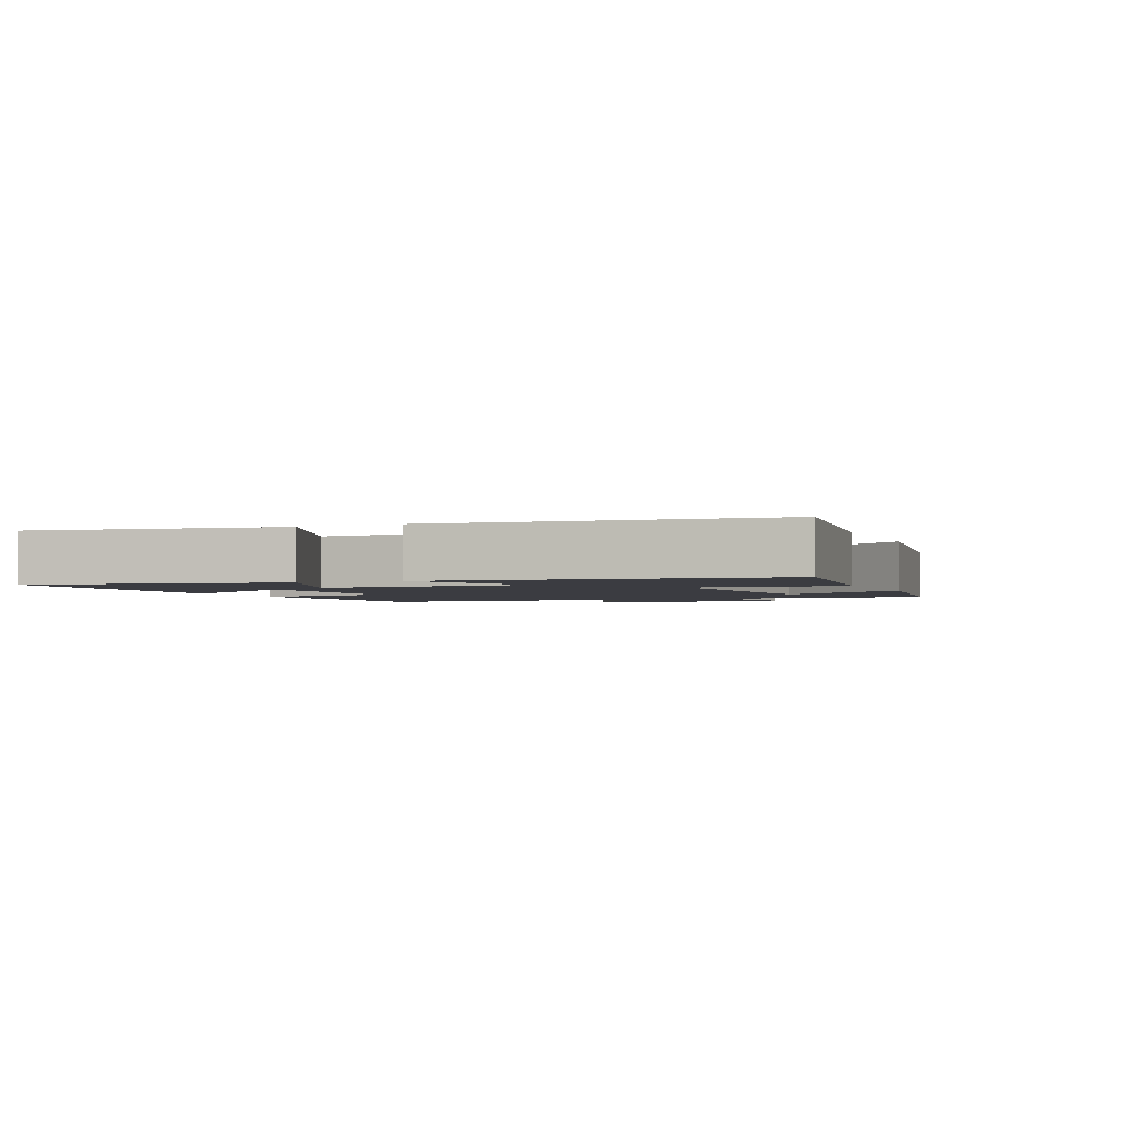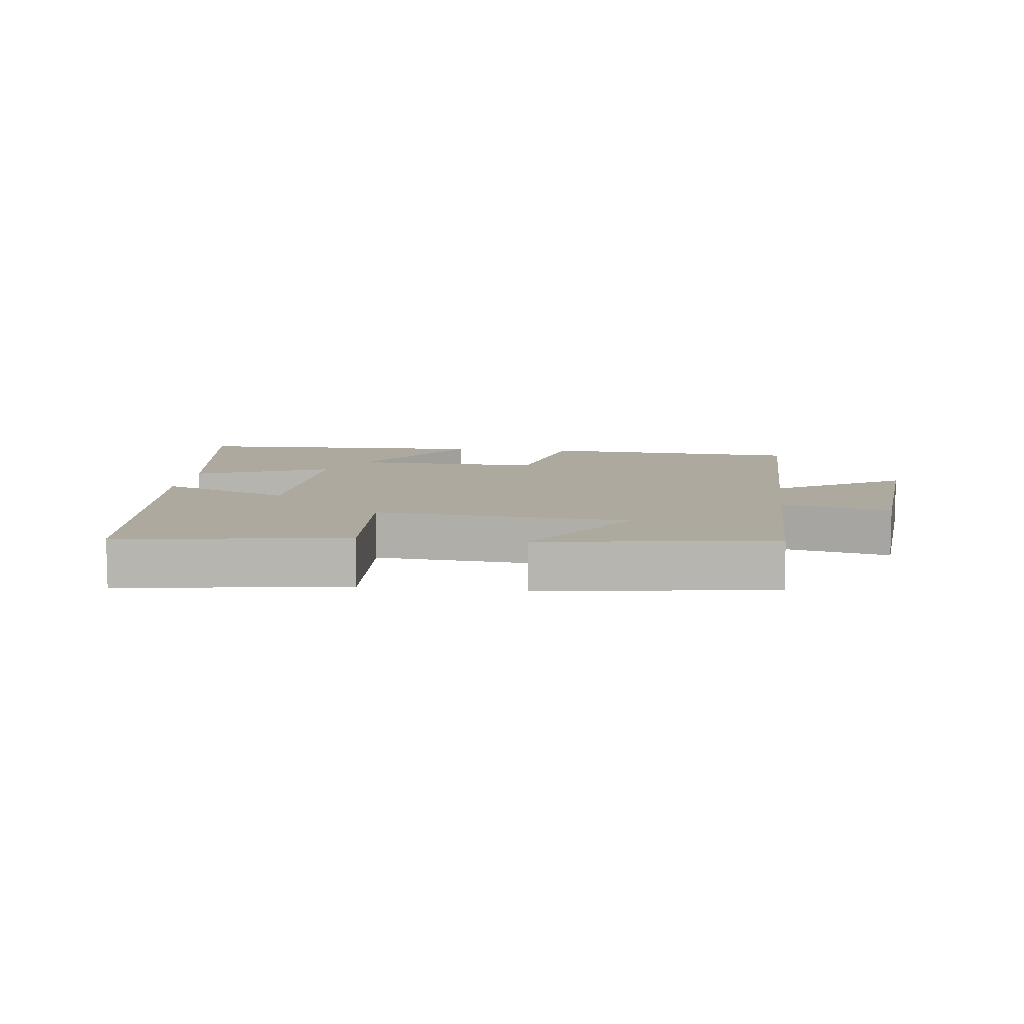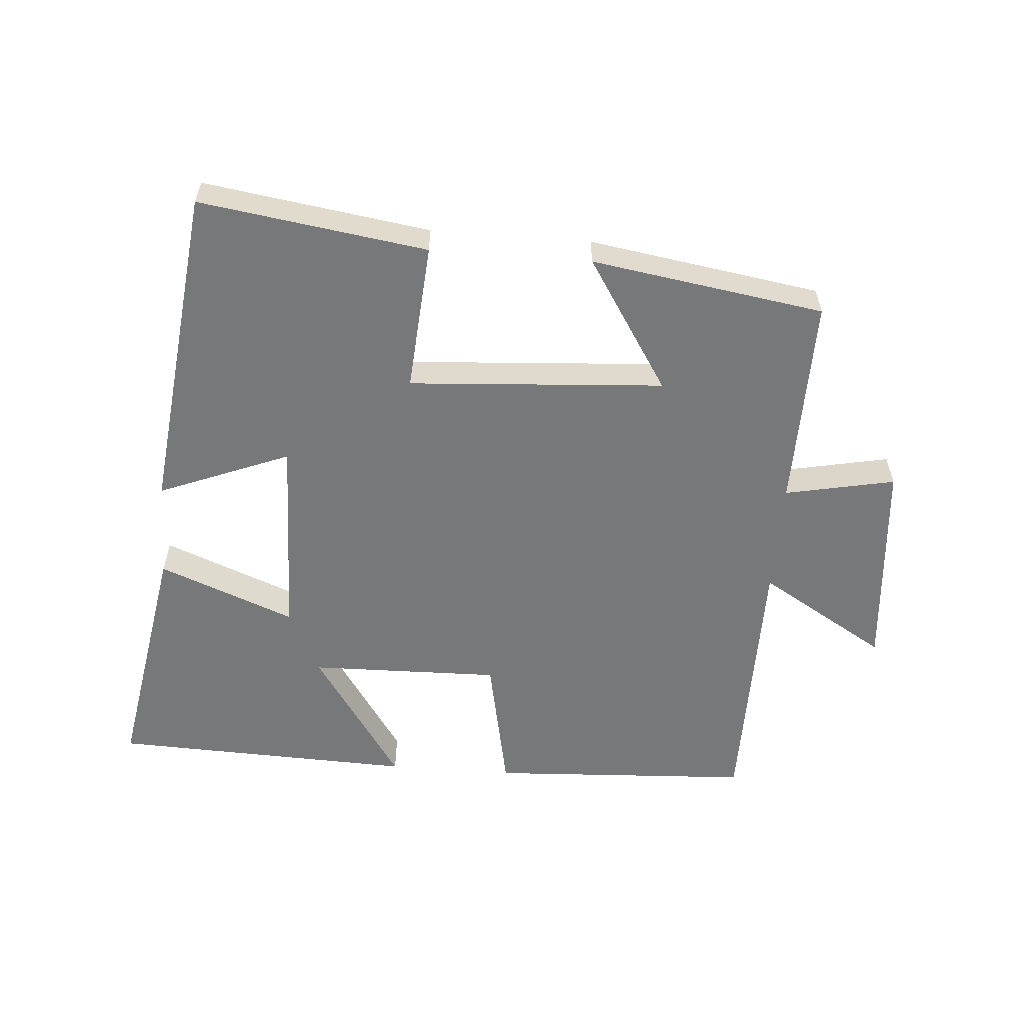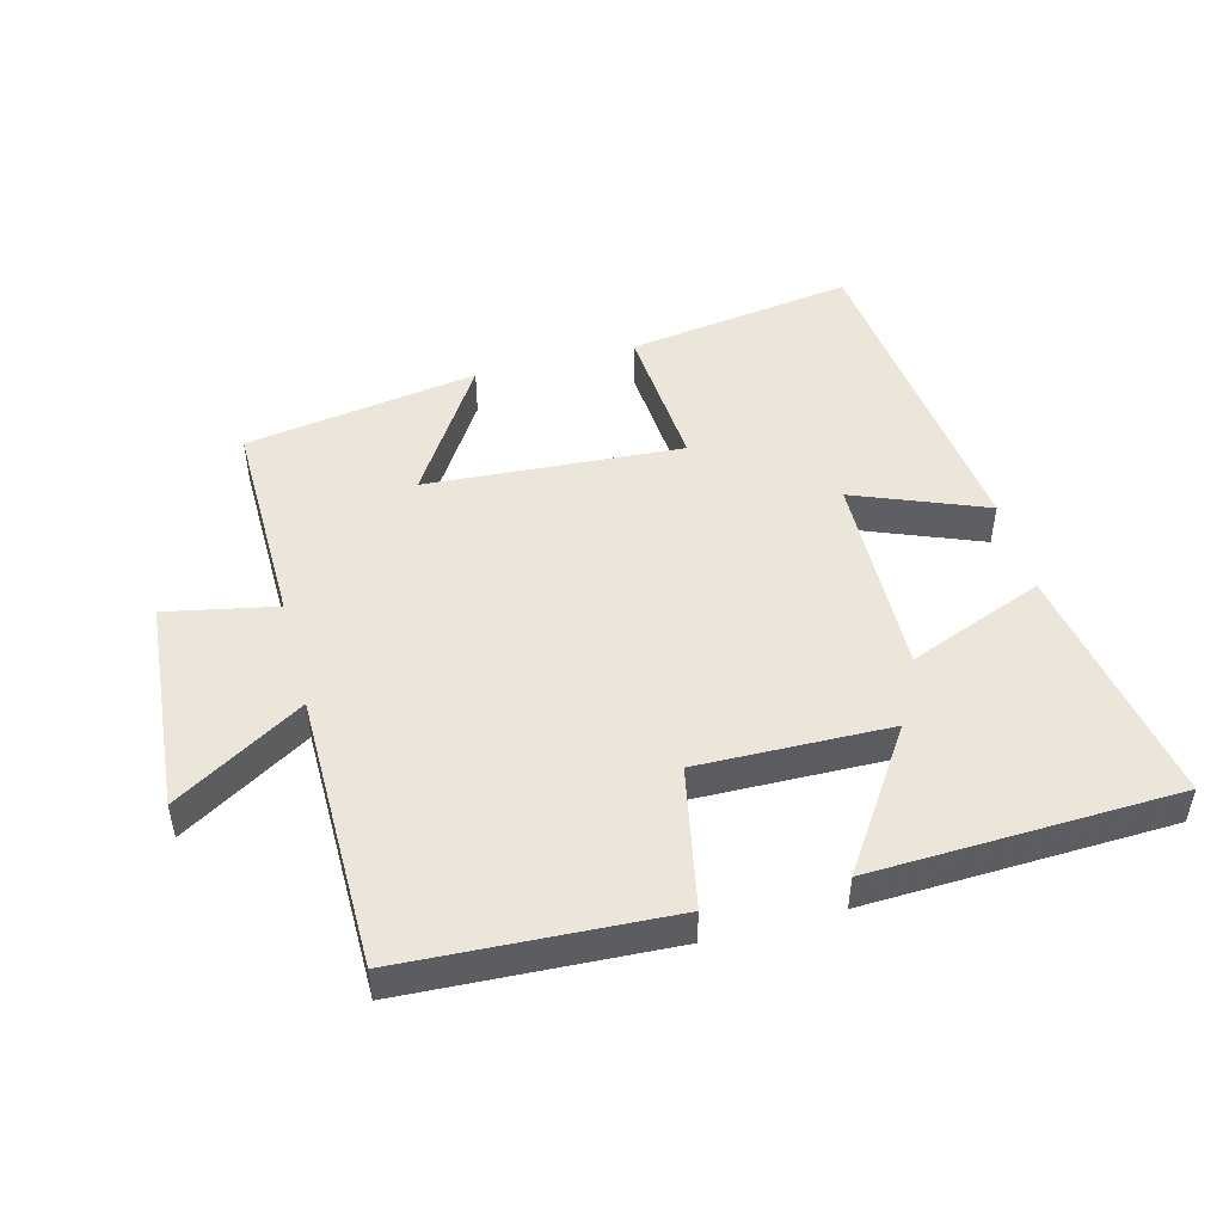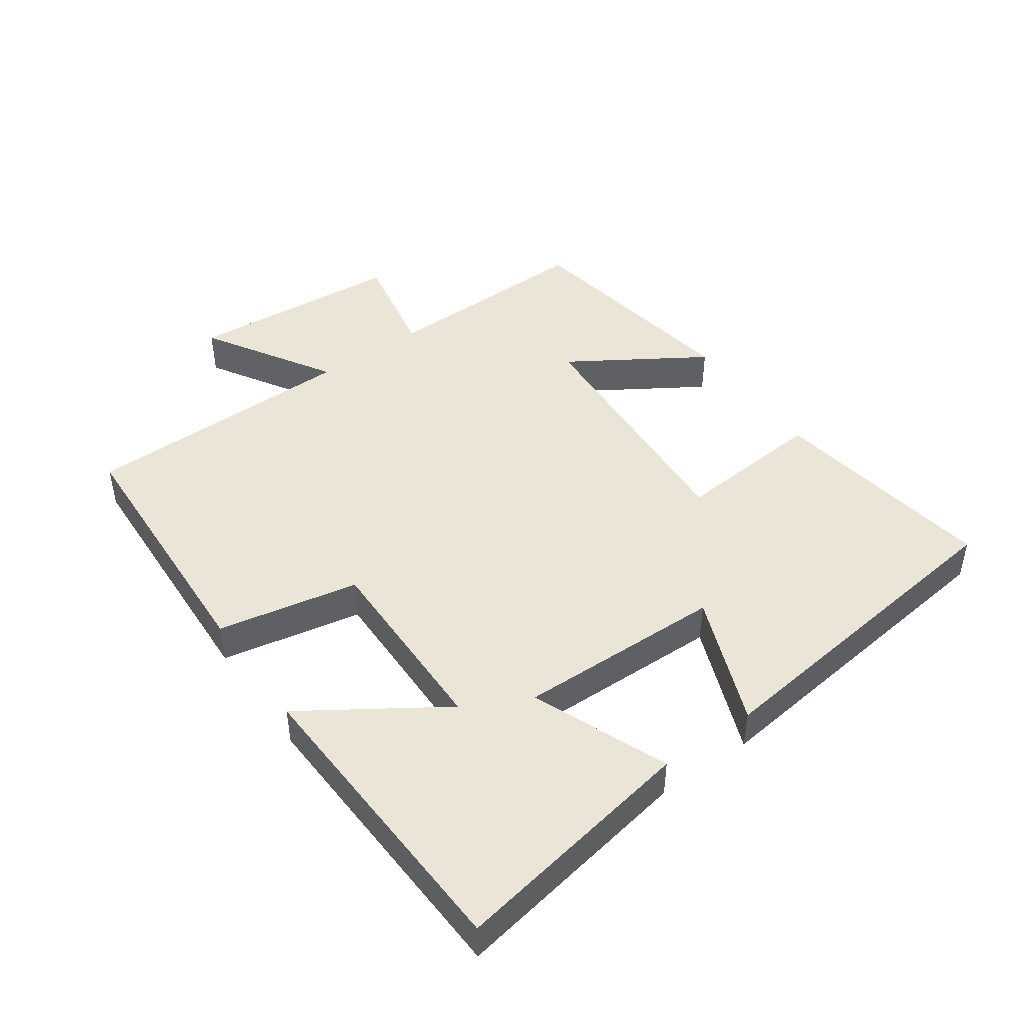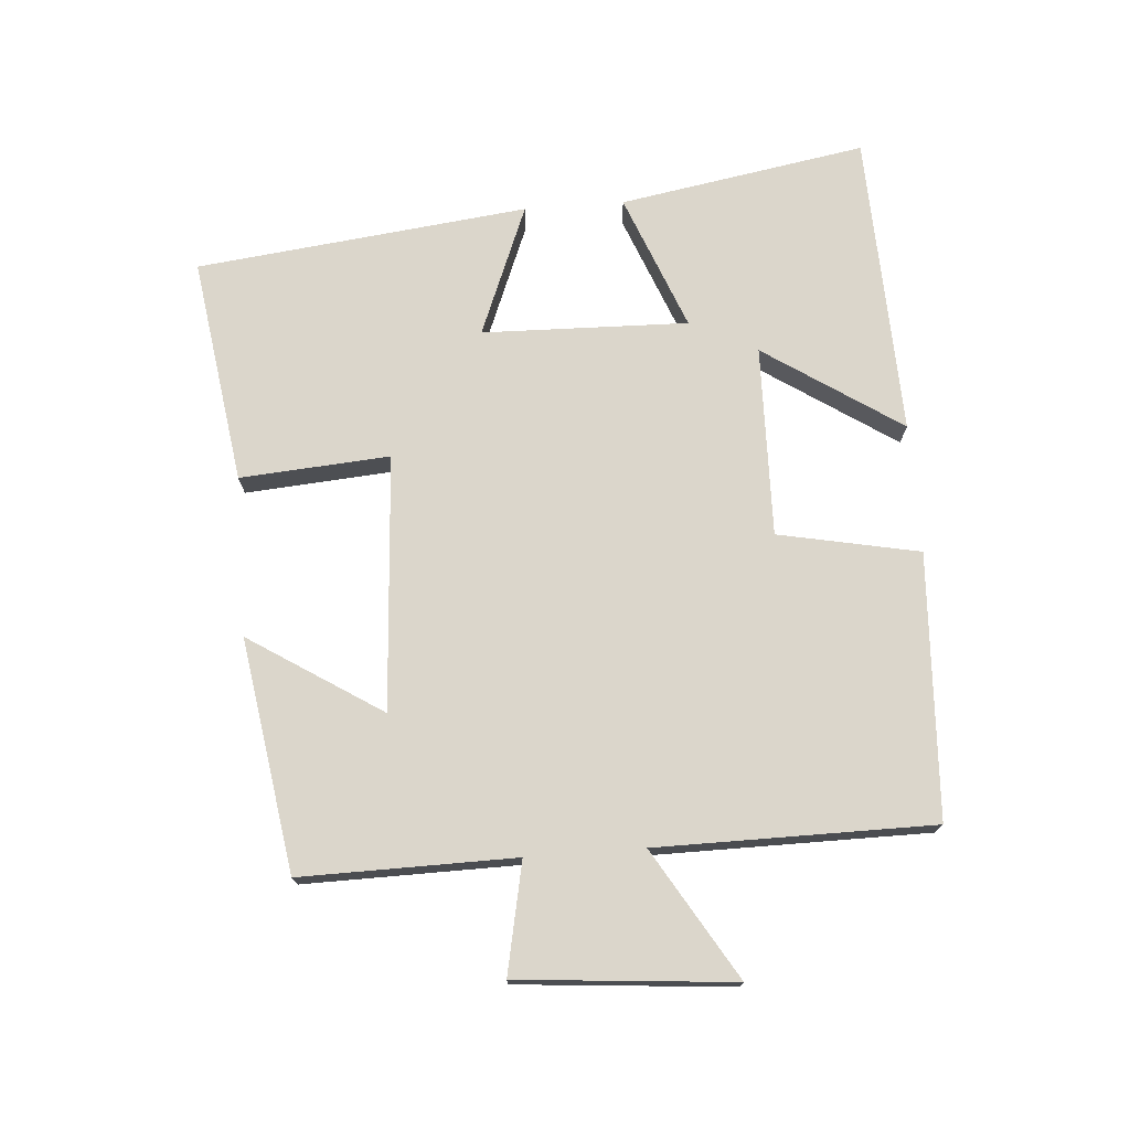
<metadata>
{"format":"obj","ext":"obj","renderer":"f3d","projection":"perspective","resolution":1024,"background":"white","views":[{"elev":-2.2,"azim":113.0,"up":"+Y"},{"elev":9.1,"azim":-172.7,"up":"+Y"},{"elev":-57.3,"azim":175.6,"up":"+Y"},{"elev":48.5,"azim":-14.8,"up":"+Y"},{"elev":45.8,"azim":54.4,"up":"+Y"},{"elev":73.5,"azim":-94.3,"up":"+Y"}]}
</metadata>
<code>
v 0.441 0.07 -0.551
v 0.095 0.07 -0.5
v 0.112 0.07 -0.272
v -0.278 0.07 -0.298
v -0.149 0.07 -0.5
v -0.504 0.07 -0.444
v -0.5 0.07 -0.118
v -0.668 0.07 -0.152
v -0.696 0.07 0.176
v -0.5 0.07 0.058
v -0.498 0.07 0.479
v -0.095 0.07 0.5
v -0.052 0.07 0.285
v 0.24 0.07 0.291
v 0.101 0.07 0.5
v 0.565 0.07 0.483
v 0.5 0.07 0.107
v 0.292 0.07 0.189
v 0.3 0.07 -0.125
v 0.5 0.07 -0.045
v 0.441 0 -0.551
v 0.095 0 -0.5
v 0.112 0 -0.272
v -0.278 0 -0.298
v -0.149 0 -0.5
v -0.504 0 -0.444
v -0.5 0 -0.118
v -0.668 0 -0.152
v -0.696 0 0.176
v -0.5 0 0.058
v -0.498 0 0.479
v -0.095 0 0.5
v -0.052 0 0.285
v 0.24 0 0.291
v 0.101 0 0.5
v 0.565 0 0.483
v 0.5 0 0.107
v 0.292 0 0.189
v 0.3 0 -0.125
v 0.5 0 -0.045
f 19 20 1 2
f 18 19 2 3
f 16 17 18
f 14 15 16
f 14 16 18
f 13 14 18 3
f 10 11 12 13
f 7 8 9 10
f 7 10 13 3
f 4 5 6 7
f 3 4 7
f 22 21 40 39
f 23 22 39 38
f 38 37 36
f 36 35 34
f 38 36 34
f 23 38 34 33
f 33 32 31 30
f 30 29 28 27
f 23 33 30 27
f 27 26 25 24
f 27 24 23
f 1 21 22 2
f 2 22 23 3
f 3 23 24 4
f 4 24 25 5
f 5 25 26 6
f 6 26 27 7
f 7 27 28 8
f 8 28 29 9
f 9 29 30 10
f 10 30 31 11
f 11 31 32 12
f 12 32 33 13
f 13 33 34 14
f 14 34 35 15
f 15 35 36 16
f 16 36 37 17
f 17 37 38 18
f 18 38 39 19
f 19 39 40 20
f 20 40 21 1

</code>
